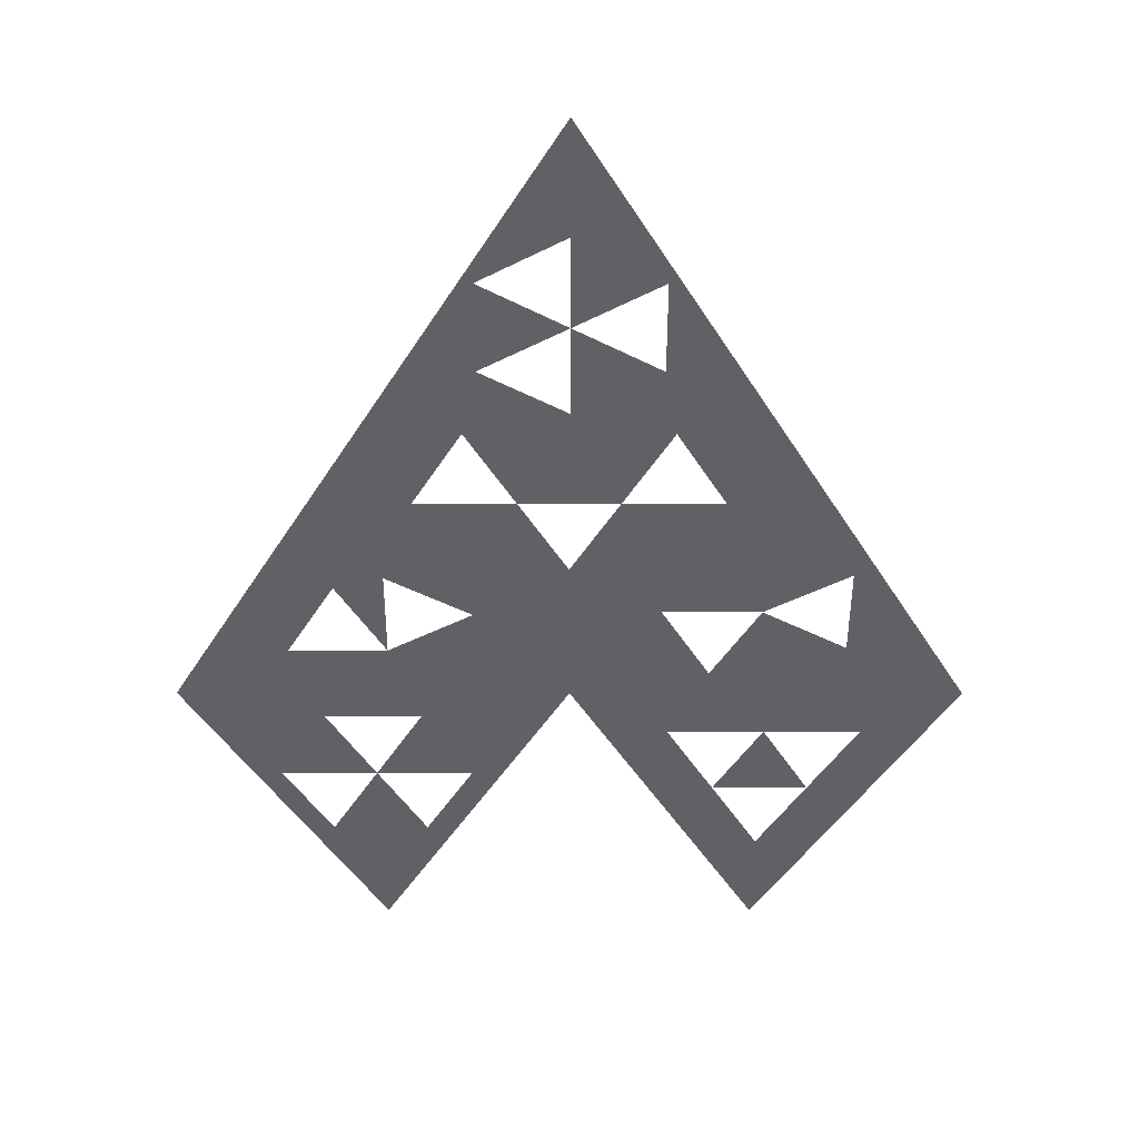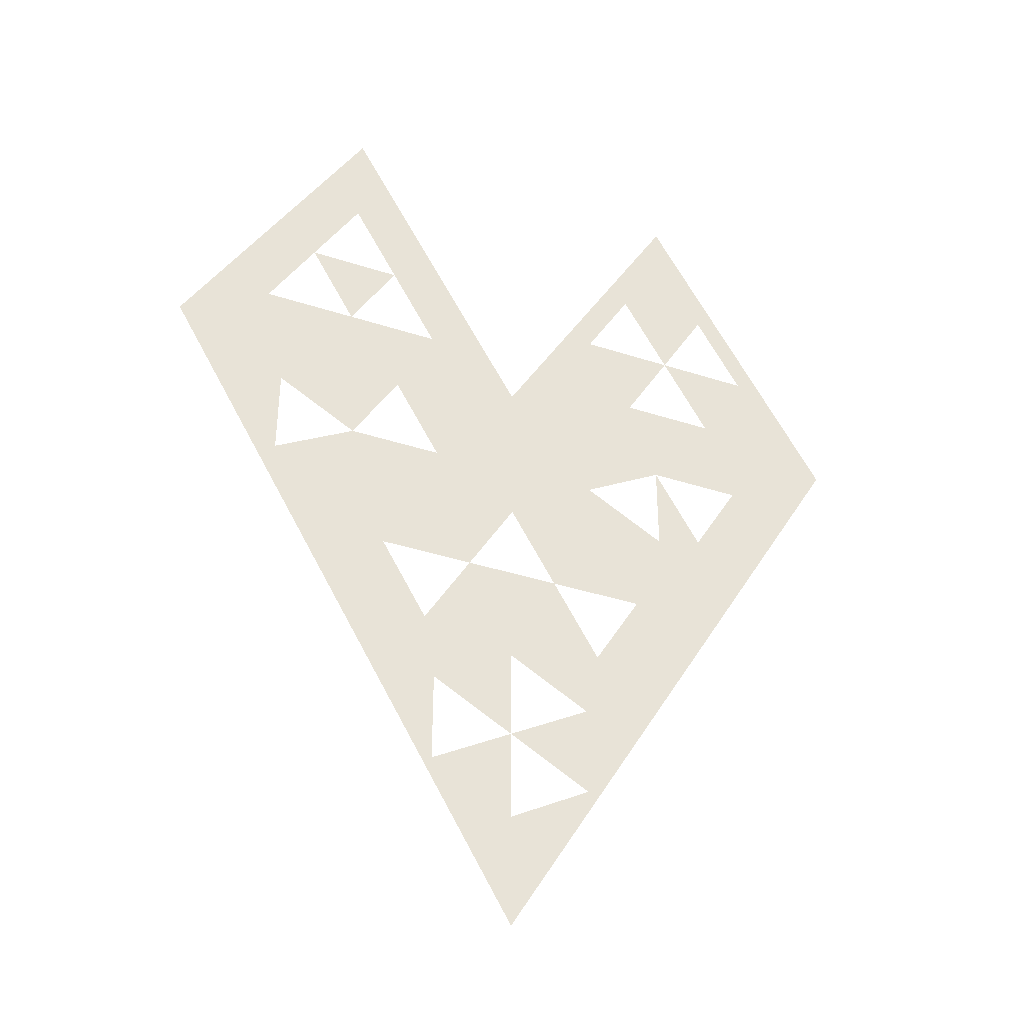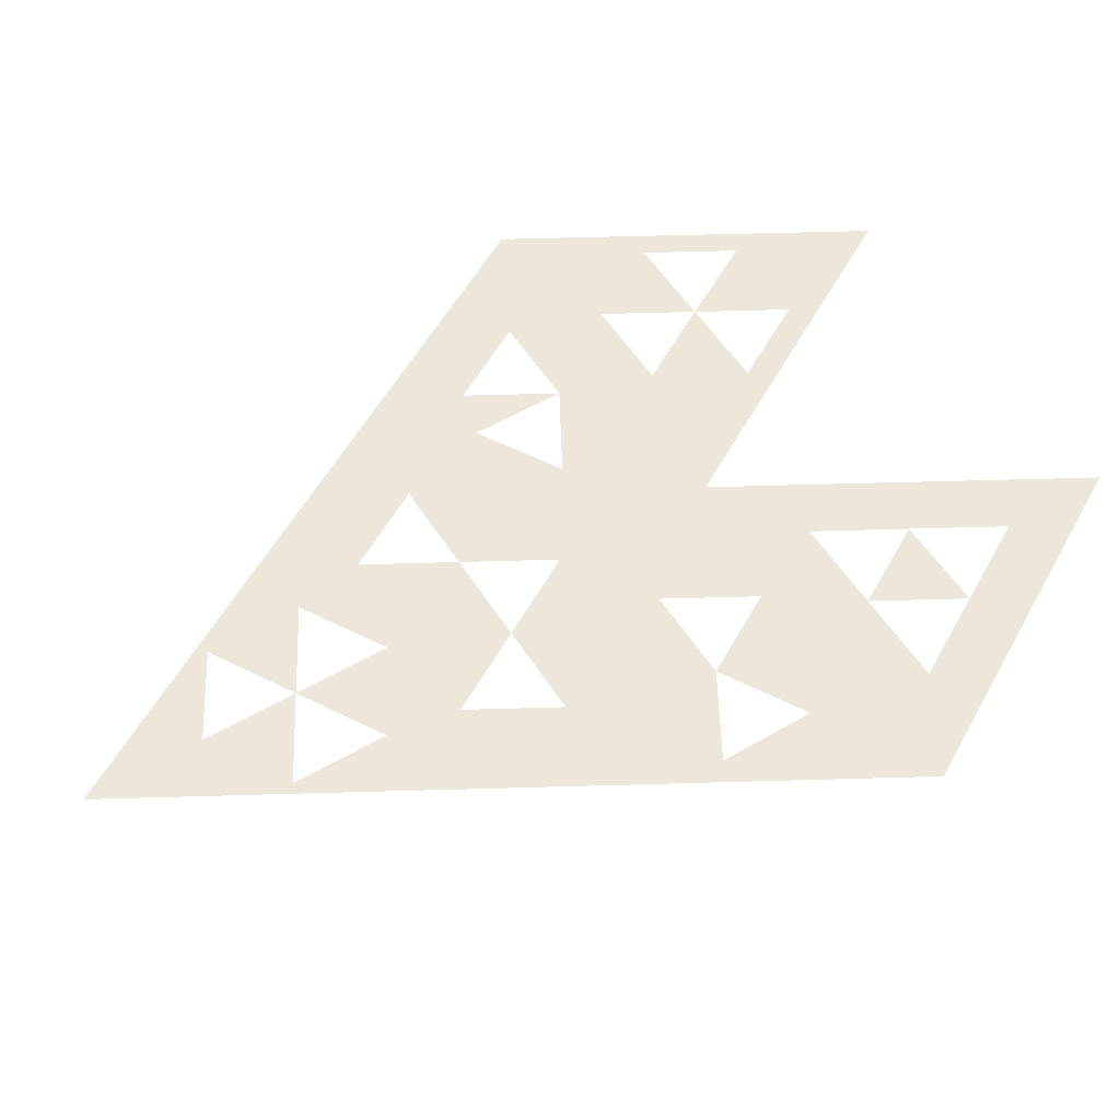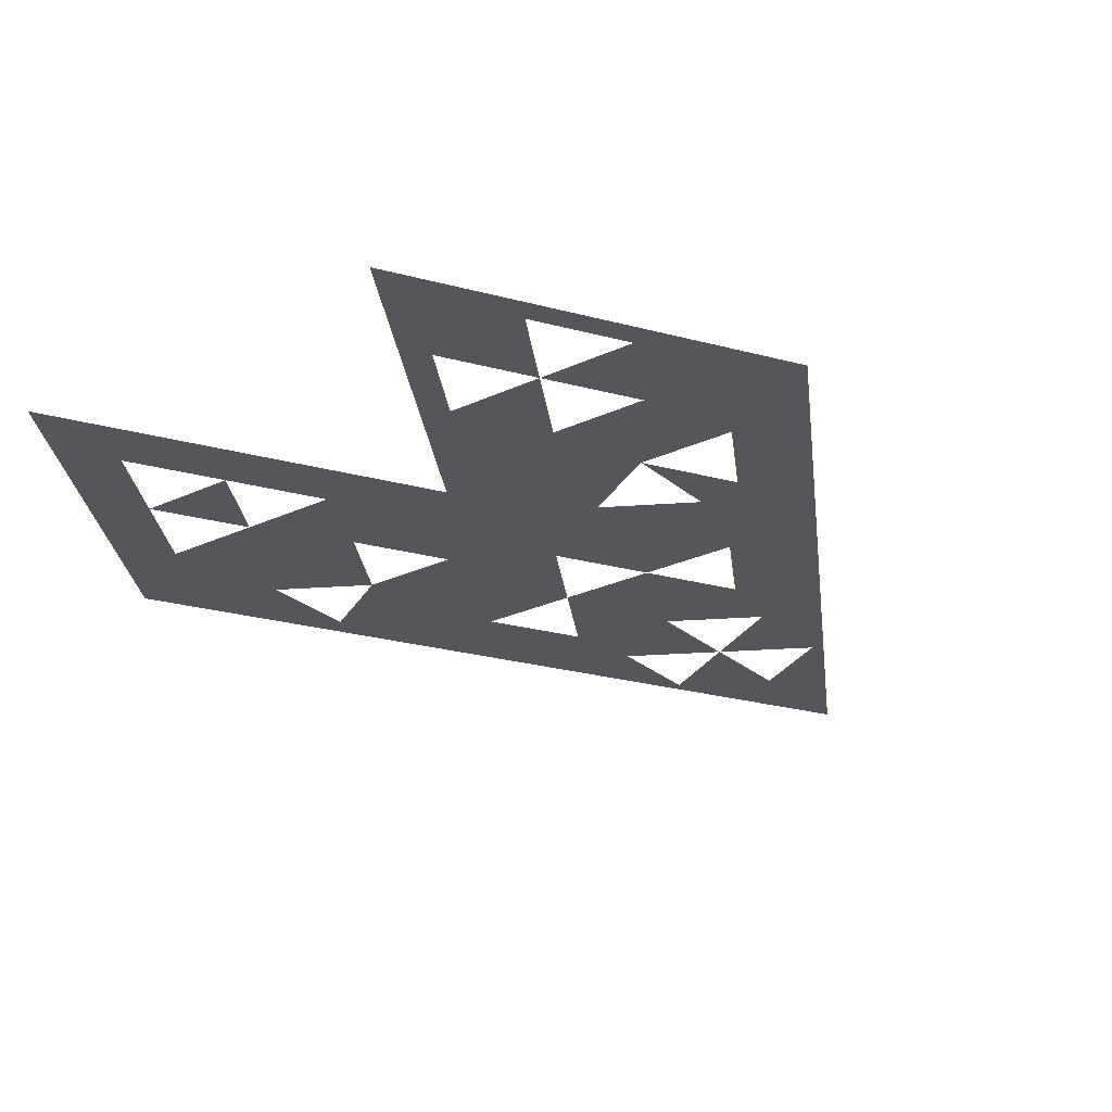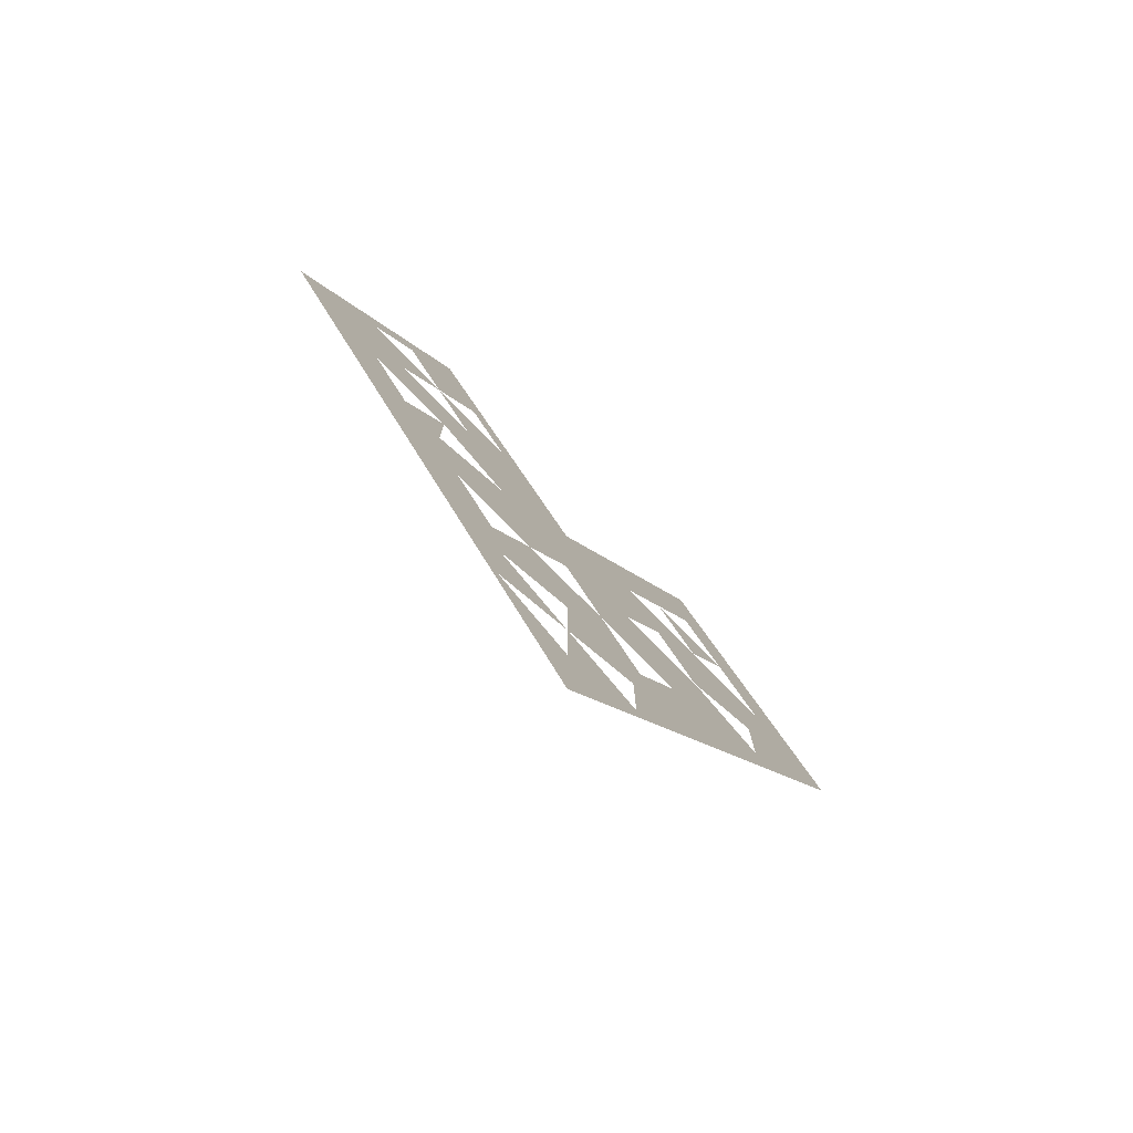
<metadata>
{"format":"obj","ext":"obj","renderer":"f3d","projection":"perspective","resolution":1024,"background":"white","views":[{"elev":-46.7,"azim":180.0,"up":"+Y"},{"elev":-39.1,"azim":-22.0,"up":"+Z"},{"elev":54.1,"azim":-121.7,"up":"+Y"},{"elev":-25.8,"azim":36.8,"up":"+Y"},{"elev":-79.1,"azim":134.6,"up":"+Z"}]}
</metadata>
<code>
o Plane.007
v -0.007879 0 -2.602
v 0.4934 0 -1.737
v -0.5066 0 -1.736
v 0.4959 0 -0.005124
v -0.5041 0 -0.00369
v -0.005374 0 -0.8704
v -1.005 0 -0.869
v 0.9946 0 -0.8719
v -0.3575 -1e-06 -0.9418
v -0.4827 -1e-06 -1.158
v -0.233 -1e-06 -1.158
v -0.6988 -1e-06 -1.033
v -0.6991 -1e-06 -1.282
v 0.5748 -0 -1.24
v 0.6999 -0 -1.024
v 0.4502 -0 -1.024
v 0.4499 -0 -1.274
v 0.2338 -0 -1.148
v -0.2548 -0 -1.735
v 0.1201 -0 -1.519
v -0.1296 -0 -1.518
v -0.3793 -0 -1.518
v 0.3699 -0 -1.519
v 0.2447 -0 -1.735
v -0.004407 -0 -1.302
v -0.008586 -0 -2.294
v 0.2079 -0 -2.17
v -0.008224 -0 -2.045
v -0.007866 -0 -1.795
v 0.2082 -0 -1.92
v -0.2247 -0 -2.169
v -0.2243 -0 -1.92
v 0.3752 -0 -0.3525
v 0.6249 -0 -0.3529
v 0.4997 -0 -0.5689
v 0.3745 -0 -0.785
v 0.25 -0 -0.5686
v 0.7494 -0 -0.5693
v 0.6243 -0 -0.7854
v -0.257 -0 -0.7277
v -0.5067 -0 -0.7273
v -0.3815 -0 -0.5112
v -0.5061 -0 -0.2948
v -0.6313 -0 -0.5109
v -0.7564 -0 -0.7269
v -0.7548 0 -0.4363
v -0.5054 0 -0.8697
v -0.2548 0 -0.4371
v 0.2453 0 -0.4378
v 0.7453 0 -0.4385
v -0.756 0 -1.302
v -0.00472 -0 -1.519
f 11 6 18 25
f 39 38 8 15
f 44 46 7 45
f 2 24 23
f 43 5 48 42
f 35 33 34
f 35 38 39
f 17 14 2 23
f 48 6 40 42
f 51 3 13
f 3 32 31
f 31 3 1
f 16 15 39 36
f 1 26 27
f 27 2 1
f 30 27 28
f 30 2 27
f 23 17 18 25
f 28 32 19 29
f 46 5 43 44
f 23 20 25
f 29 30 2 24
f 11 25 21 22
f 35 37 6 36
f 49 37 33 4
f 14 17 16
f 13 12 7 51
f 10 9 47 12
f 41 44 42
f 6 49 37
f 45 7 12
f 47 9 40 41
f 41 45 12 47
f 50 38 8
f 6 40 9 11
f 4 34 33
f 50 38 34 4
f 19 32 3 22
f 1 26 28 31
f 10 22 11
f 13 10 22 3
f 16 36 6 18
f 8 15 14 2
f 29 52 21 19
f 52 29 24 20

</code>
